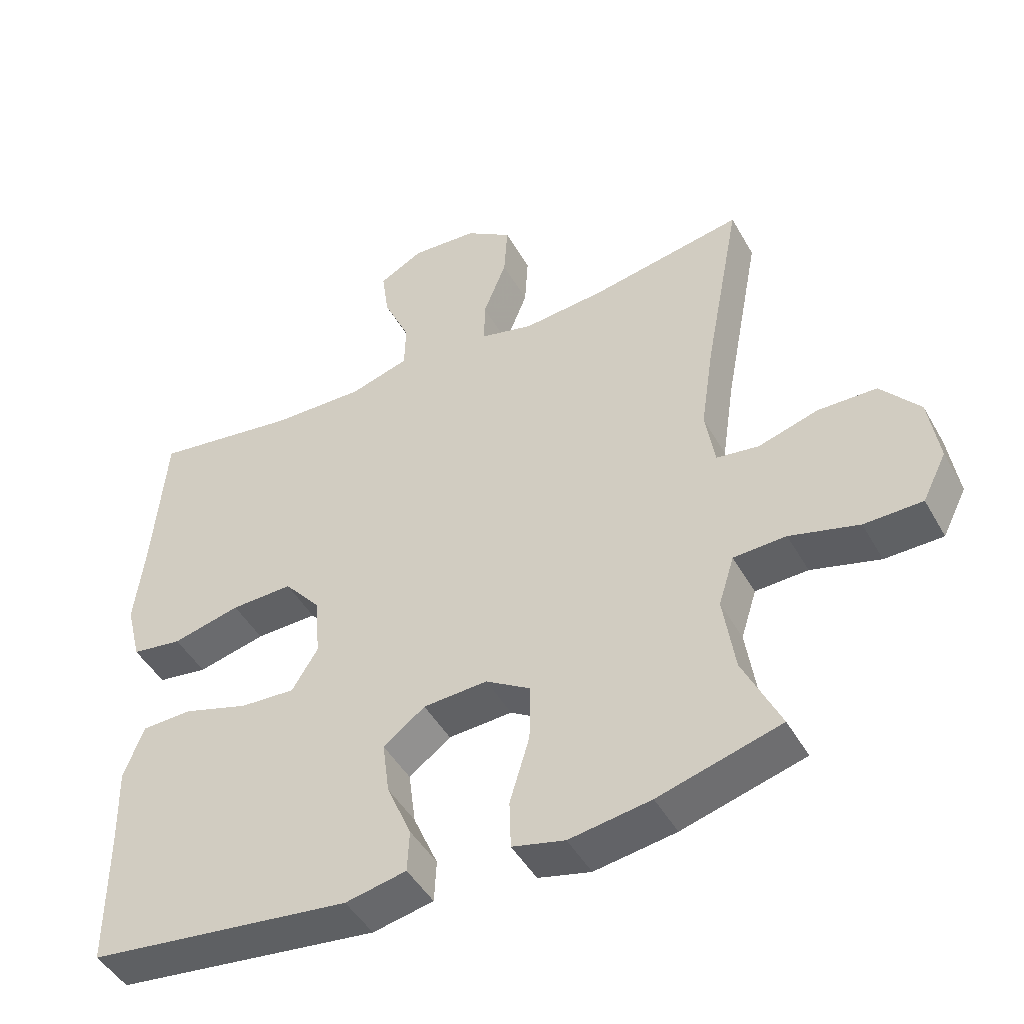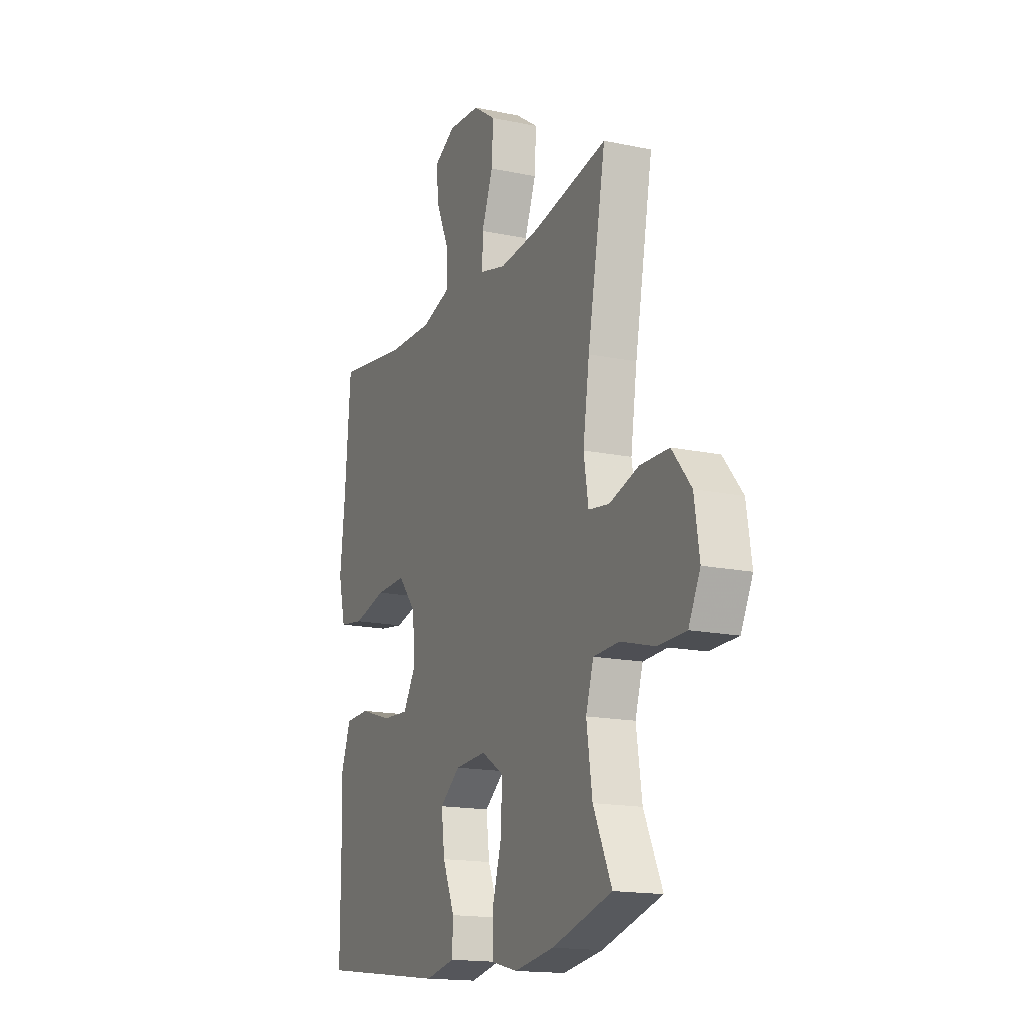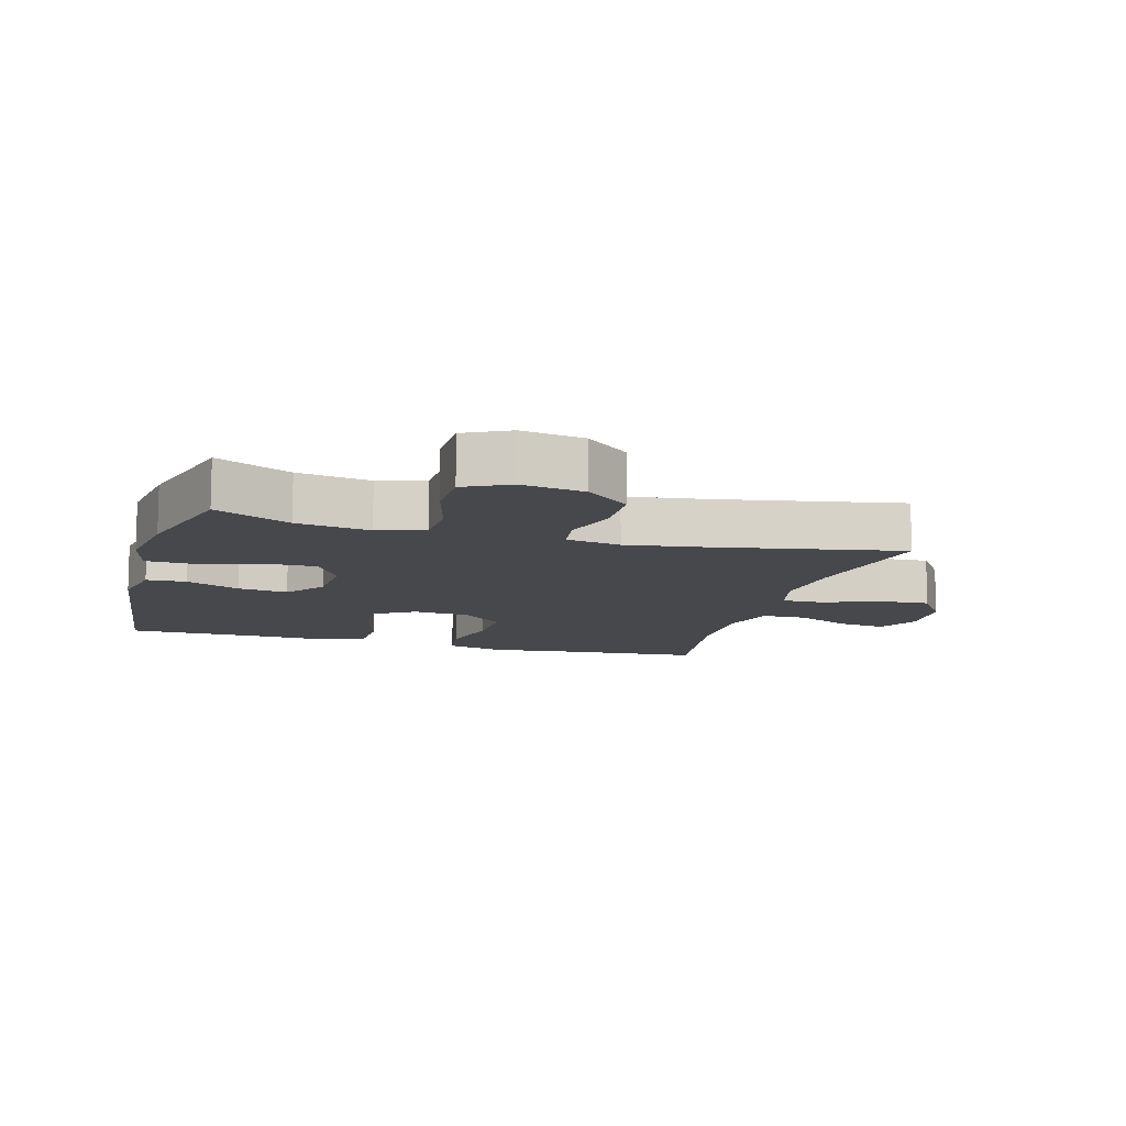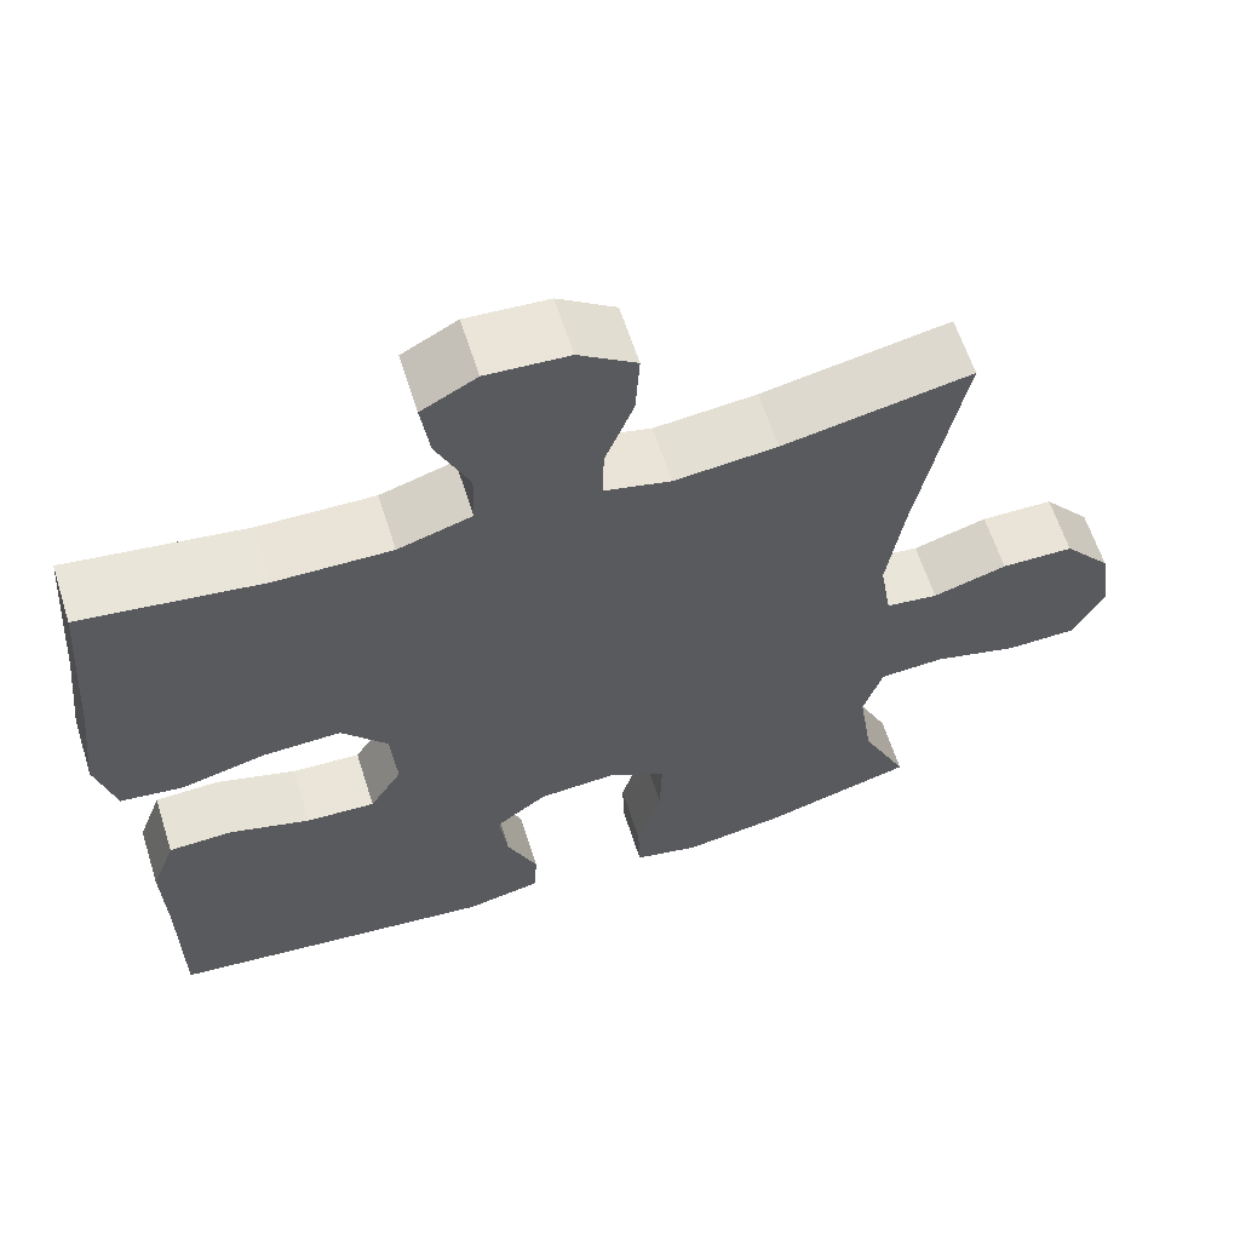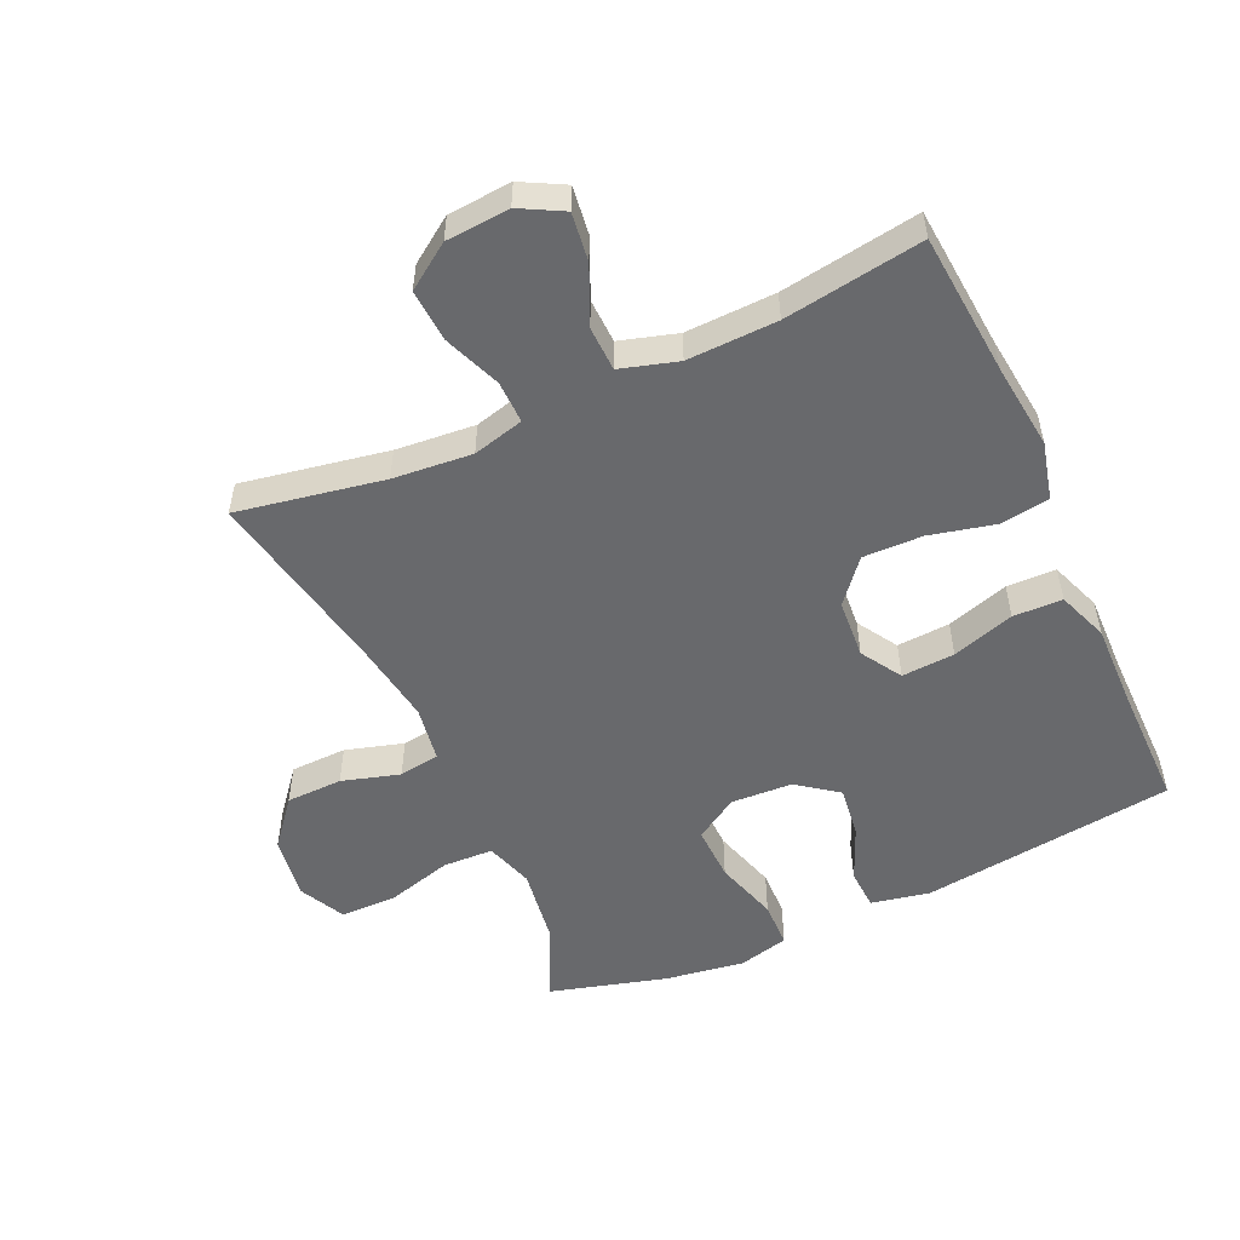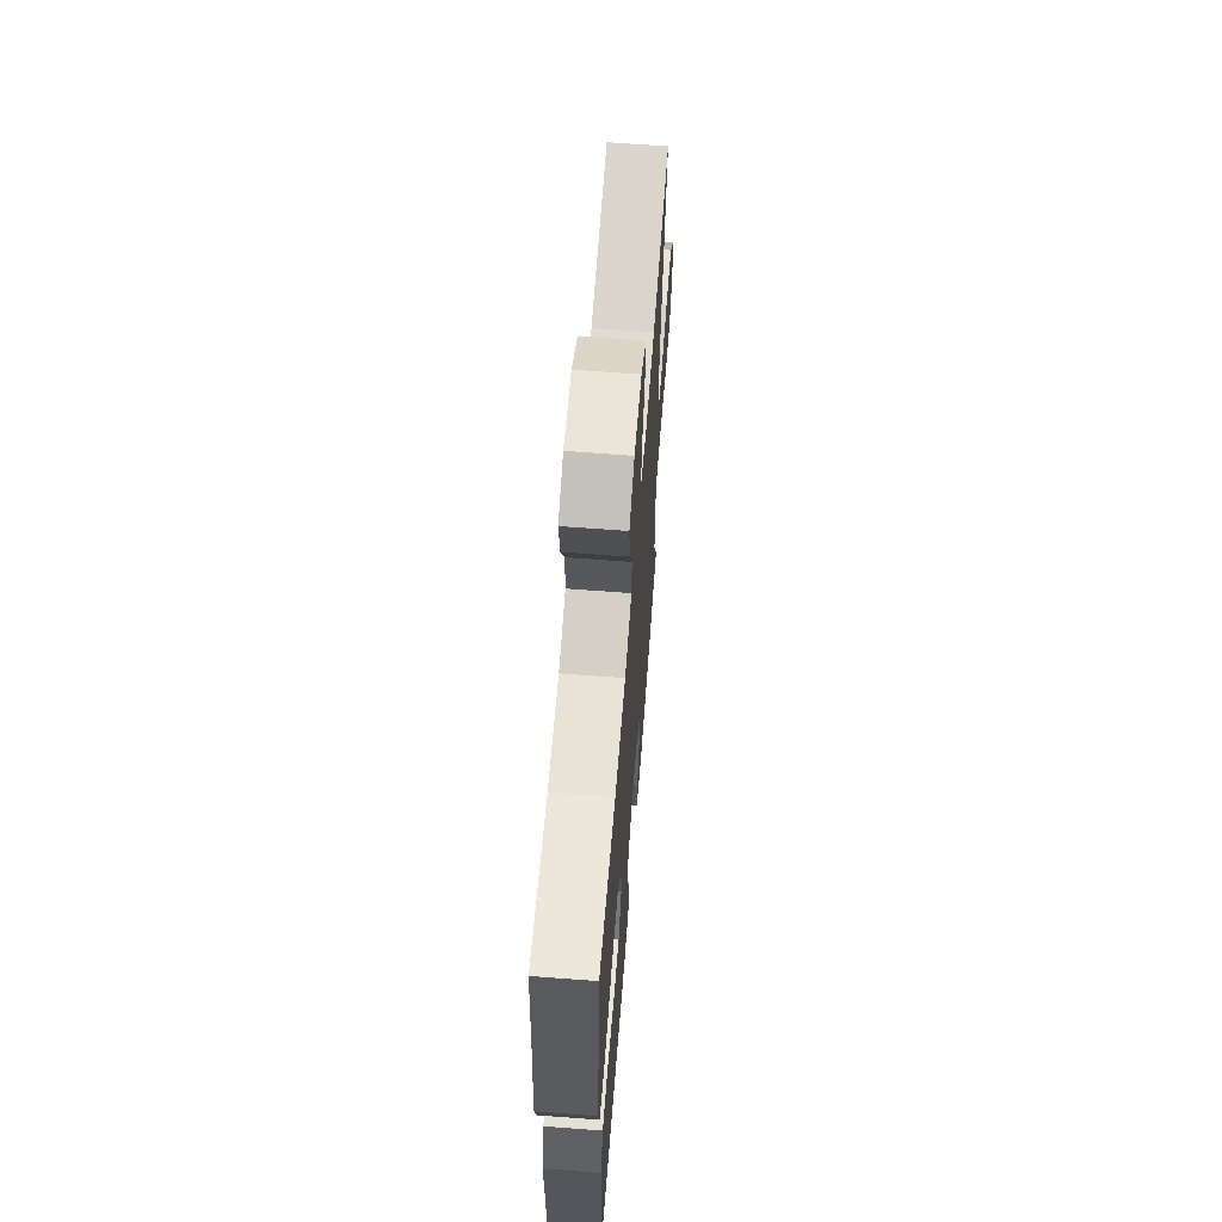
<metadata>
{"format":"obj","ext":"obj","renderer":"f3d","projection":"perspective","resolution":1024,"background":"white","views":[{"elev":-46.5,"azim":-151.9,"up":"+Z"},{"elev":-16.4,"azim":-113.3,"up":"+Z"},{"elev":-11.2,"azim":-105.9,"up":"+Y"},{"elev":62.1,"azim":162.3,"up":"+Z"},{"elev":-52.7,"azim":24.6,"up":"+Y"},{"elev":63.7,"azim":94.4,"up":"+Z"}]}
</metadata>
<code>
v 0.5 0.07 -0.5
v 0.113 0.07 -0.549
v 0.024 0.07 -0.531
v 0.021 0.07 -0.469
v 0.057 0.07 -0.385
v 0.067 0.07 -0.307
v 0.006 0.07 -0.261
v -0.088 0.07 -0.256
v -0.154 0.07 -0.297
v -0.152 0.07 -0.381
v -0.123 0.07 -0.478
v -0.125 0.07 -0.549
v -0.202 0.07 -0.568
v -0.321 0.07 -0.55
v -0.5 0.07 -0.5
v -0.445 0.07 -0.383
v -0.428 0.07 -0.269
v -0.451 0.07 -0.196
v -0.528 0.07 -0.193
v -0.629 0.07 -0.221
v -0.714 0.07 -0.22
v -0.749 0.07 -0.15
v -0.734 0.07 -0.052
v -0.677 0.07 0.017
v -0.591 0.07 0.019
v -0.503 0.07 -0.007
v -0.441 0.07 0.002
v -0.427 0.07 0.087
v -0.446 0.07 0.215
v -0.5 0.07 0.5
v -0.277 0.07 0.459
v -0.156 0.07 0.448
v -0.078 0.07 0.468
v -0.079 0.07 0.533
v -0.113 0.07 0.62
v -0.118 0.07 0.7
v -0.05 0.07 0.747
v 0.047 0.07 0.754
v 0.112 0.07 0.719
v 0.102 0.07 0.645
v 0.063 0.07 0.558
v 0.065 0.07 0.49
v 0.152 0.07 0.464
v 0.289 0.07 0.468
v 0.5 0.07 0.5
v 0.518 0.07 0.282
v 0.533 0.07 0.151
v 0.511 0.07 0.063
v 0.437 0.07 0.052
v 0.337 0.07 0.076
v 0.246 0.07 0.078
v 0.192 0.07 0.014
v 0.185 0.07 -0.076
v 0.223 0.07 -0.138
v 0.304 0.07 -0.133
v 0.399 0.07 -0.103
v 0.474 0.07 -0.105
v 0.503 0.07 -0.183
v 0.5 0.07 -0.302
v 0.5 0 -0.5
v 0.113 0 -0.549
v 0.024 0 -0.531
v 0.021 0 -0.469
v 0.057 0 -0.385
v 0.067 0 -0.307
v 0.006 0 -0.261
v -0.088 0 -0.256
v -0.154 0 -0.297
v -0.152 0 -0.381
v -0.123 0 -0.478
v -0.125 0 -0.549
v -0.202 0 -0.568
v -0.321 0 -0.55
v -0.5 0 -0.5
v -0.445 0 -0.383
v -0.428 0 -0.269
v -0.451 0 -0.196
v -0.528 0 -0.193
v -0.629 0 -0.221
v -0.714 0 -0.22
v -0.749 0 -0.15
v -0.734 0 -0.052
v -0.677 0 0.017
v -0.591 0 0.019
v -0.503 0 -0.007
v -0.441 0 0.002
v -0.427 0 0.087
v -0.446 0 0.215
v -0.5 0 0.5
v -0.277 0 0.459
v -0.156 0 0.448
v -0.078 0 0.468
v -0.079 0 0.533
v -0.113 0 0.62
v -0.118 0 0.7
v -0.05 0 0.747
v 0.047 0 0.754
v 0.112 0 0.719
v 0.102 0 0.645
v 0.063 0 0.558
v 0.065 0 0.49
v 0.152 0 0.464
v 0.289 0 0.468
v 0.5 0 0.5
v 0.518 0 0.282
v 0.533 0 0.151
v 0.511 0 0.063
v 0.437 0 0.052
v 0.337 0 0.076
v 0.246 0 0.078
v 0.192 0 0.014
v 0.185 0 -0.076
v 0.223 0 -0.138
v 0.304 0 -0.133
v 0.399 0 -0.103
v 0.474 0 -0.105
v 0.503 0 -0.183
v 0.5 0 -0.302
f 57 58 59
f 56 57 59
f 55 56 59
f 3 4 5
f 2 3 5
f 1 2 5
f 59 1 5
f 55 59 5
f 54 55 5
f 53 54 5 6
f 52 53 6 7
f 48 49 50
f 47 48 50
f 46 47 50
f 46 50 51
f 45 46 51
f 44 45 51
f 43 44 51 52
f 39 40 41
f 38 39 41
f 37 38 41
f 36 37 41
f 35 36 41
f 34 35 41
f 33 34 41 42
f 52 7 8
f 43 52 8
f 42 43 8
f 33 42 8
f 32 33 8
f 24 25 26
f 23 24 26
f 22 23 26
f 21 22 26
f 20 21 26
f 19 20 26
f 18 19 26 27
f 17 18 27 28
f 14 15 16
f 13 14 16
f 12 13 16
f 11 12 16
f 10 11 16
f 9 10 16 17
f 9 17 28
f 8 9 28
f 32 8 28
f 31 32 28
f 31 28 29
f 29 30 31
f 118 117 116
f 118 116 115
f 118 115 114
f 64 63 62
f 64 62 61
f 64 61 60
f 64 60 118
f 64 118 114
f 64 114 113
f 65 64 113 112
f 66 65 112 111
f 109 108 107
f 109 107 106
f 109 106 105
f 110 109 105
f 110 105 104
f 110 104 103
f 111 110 103 102
f 100 99 98
f 100 98 97
f 100 97 96
f 100 96 95
f 100 95 94
f 100 94 93
f 101 100 93 92
f 67 66 111
f 67 111 102
f 67 102 101
f 67 101 92
f 67 92 91
f 85 84 83
f 85 83 82
f 85 82 81
f 85 81 80
f 85 80 79
f 85 79 78
f 86 85 78 77
f 87 86 77 76
f 75 74 73
f 75 73 72
f 75 72 71
f 75 71 70
f 75 70 69
f 76 75 69 68
f 87 76 68
f 87 68 67
f 87 67 91
f 87 91 90
f 88 87 90
f 90 89 88
f 1 60 61 2
f 2 61 62 3
f 3 62 63 4
f 4 63 64 5
f 5 64 65 6
f 6 65 66 7
f 7 66 67 8
f 8 67 68 9
f 9 68 69 10
f 10 69 70 11
f 11 70 71 12
f 12 71 72 13
f 13 72 73 14
f 14 73 74 15
f 15 74 75 16
f 16 75 76 17
f 17 76 77 18
f 18 77 78 19
f 19 78 79 20
f 20 79 80 21
f 21 80 81 22
f 22 81 82 23
f 23 82 83 24
f 24 83 84 25
f 25 84 85 26
f 26 85 86 27
f 27 86 87 28
f 28 87 88 29
f 29 88 89 30
f 30 89 90 31
f 31 90 91 32
f 32 91 92 33
f 33 92 93 34
f 34 93 94 35
f 35 94 95 36
f 36 95 96 37
f 37 96 97 38
f 38 97 98 39
f 39 98 99 40
f 40 99 100 41
f 41 100 101 42
f 42 101 102 43
f 43 102 103 44
f 44 103 104 45
f 45 104 105 46
f 46 105 106 47
f 47 106 107 48
f 48 107 108 49
f 49 108 109 50
f 50 109 110 51
f 51 110 111 52
f 52 111 112 53
f 53 112 113 54
f 54 113 114 55
f 55 114 115 56
f 56 115 116 57
f 57 116 117 58
f 58 117 118 59
f 59 118 60 1

</code>
